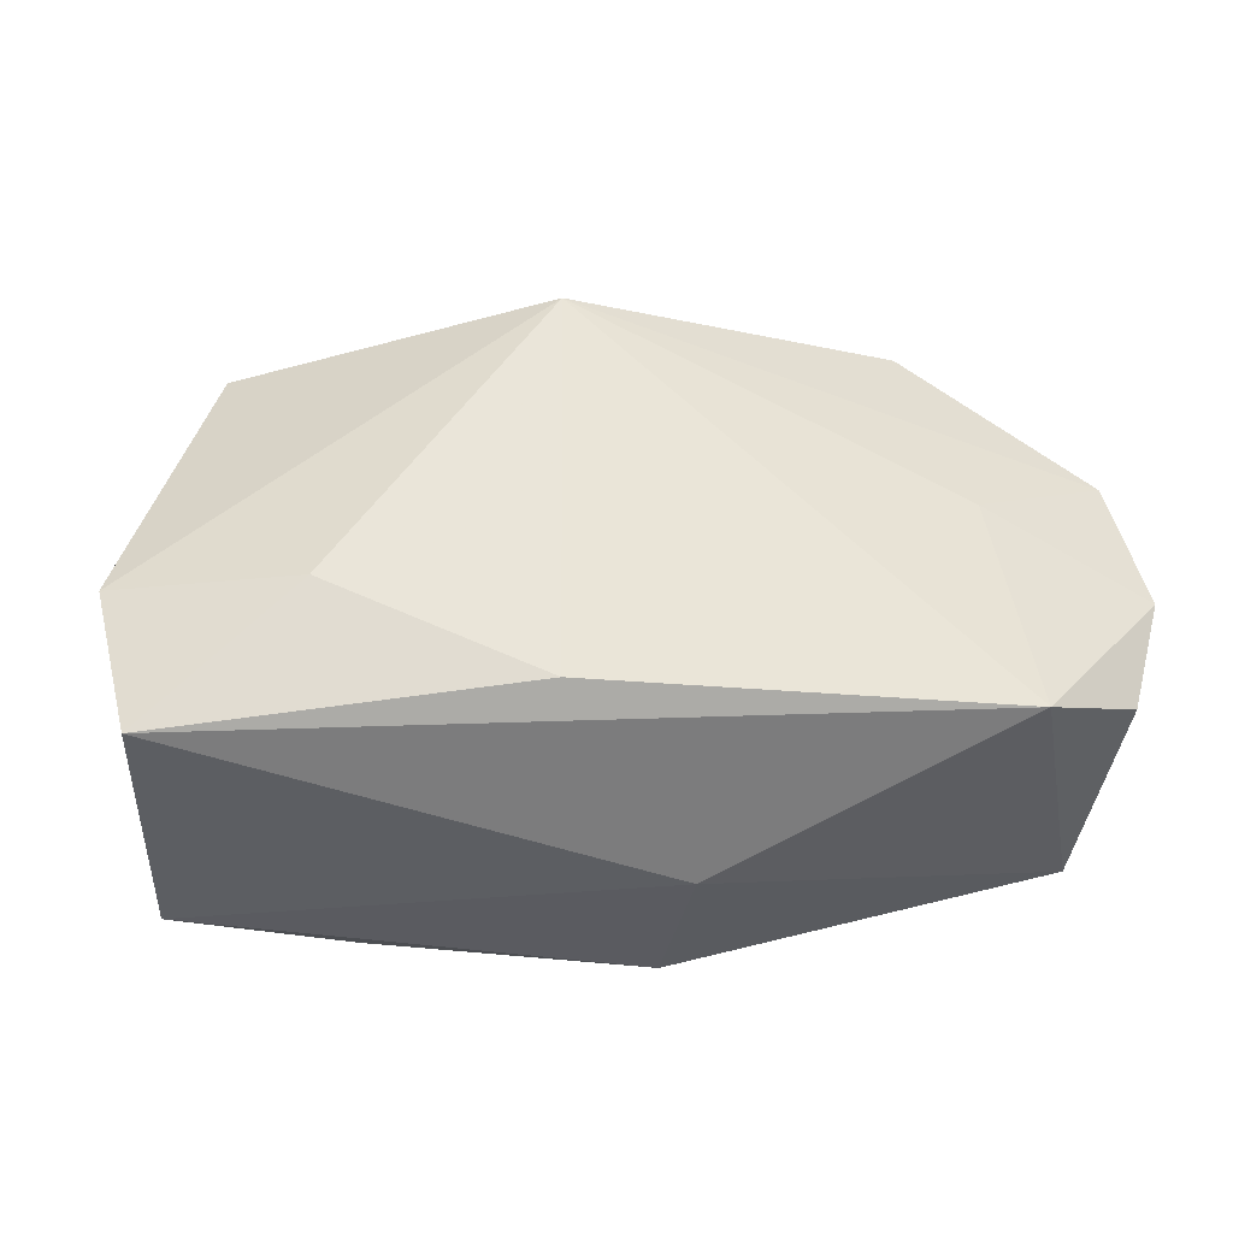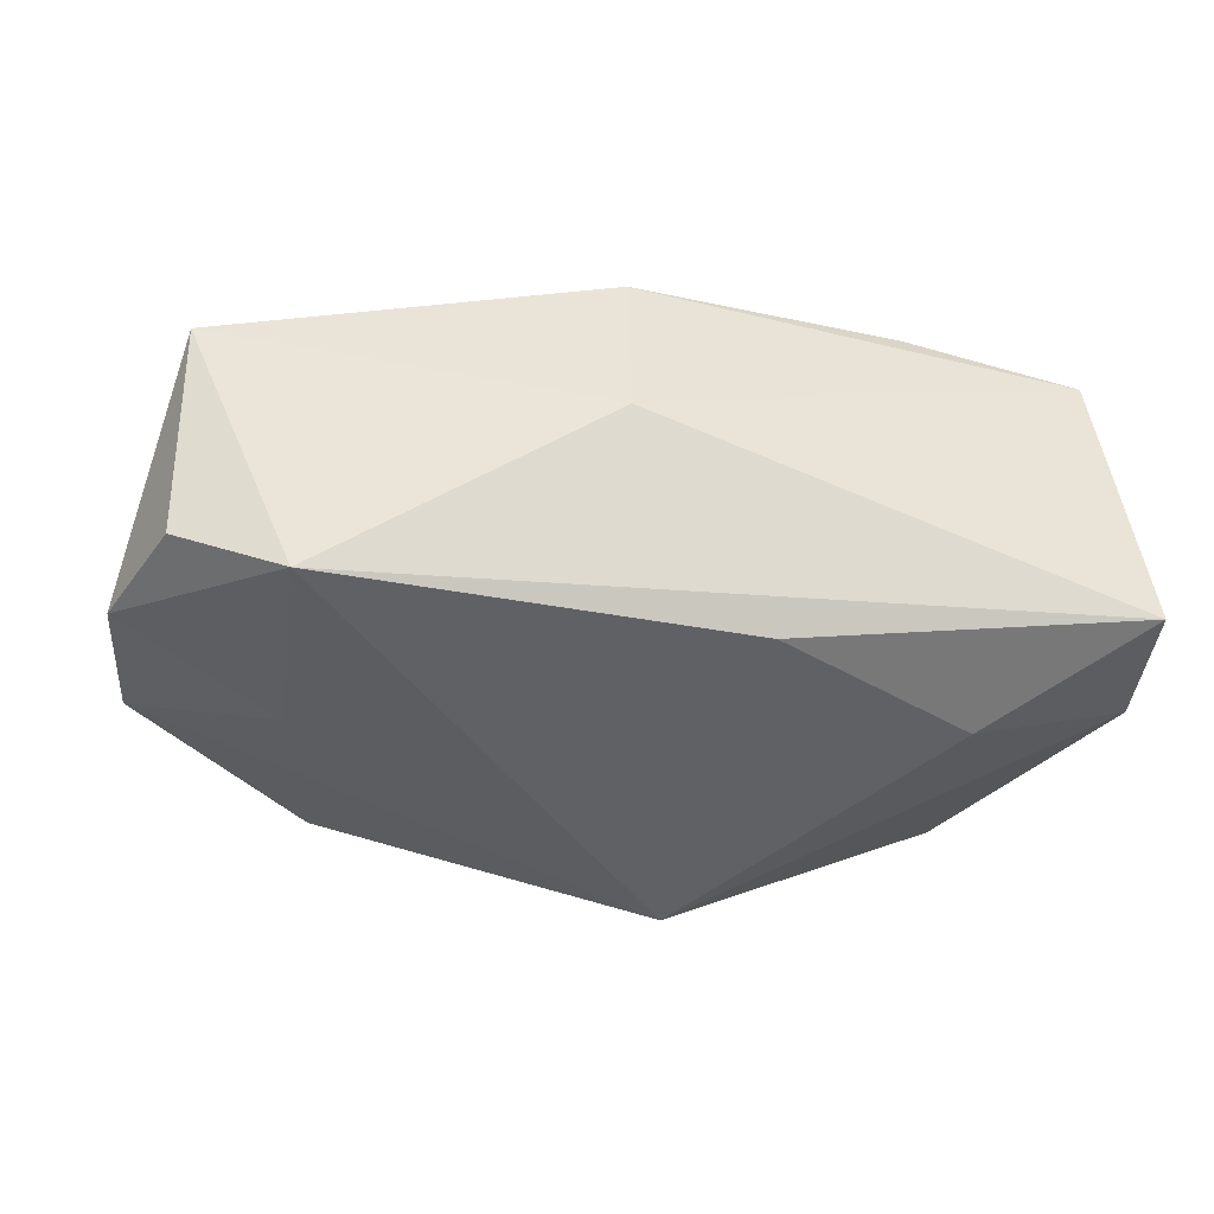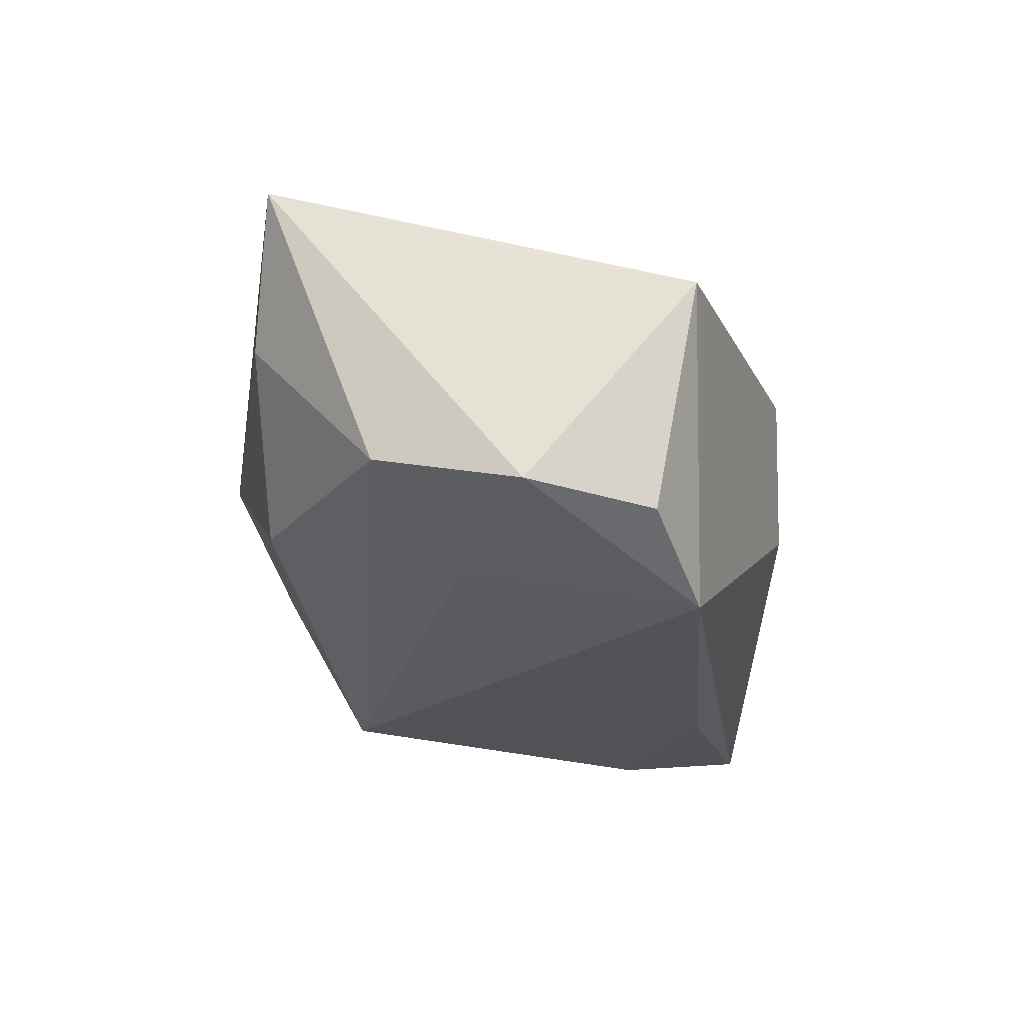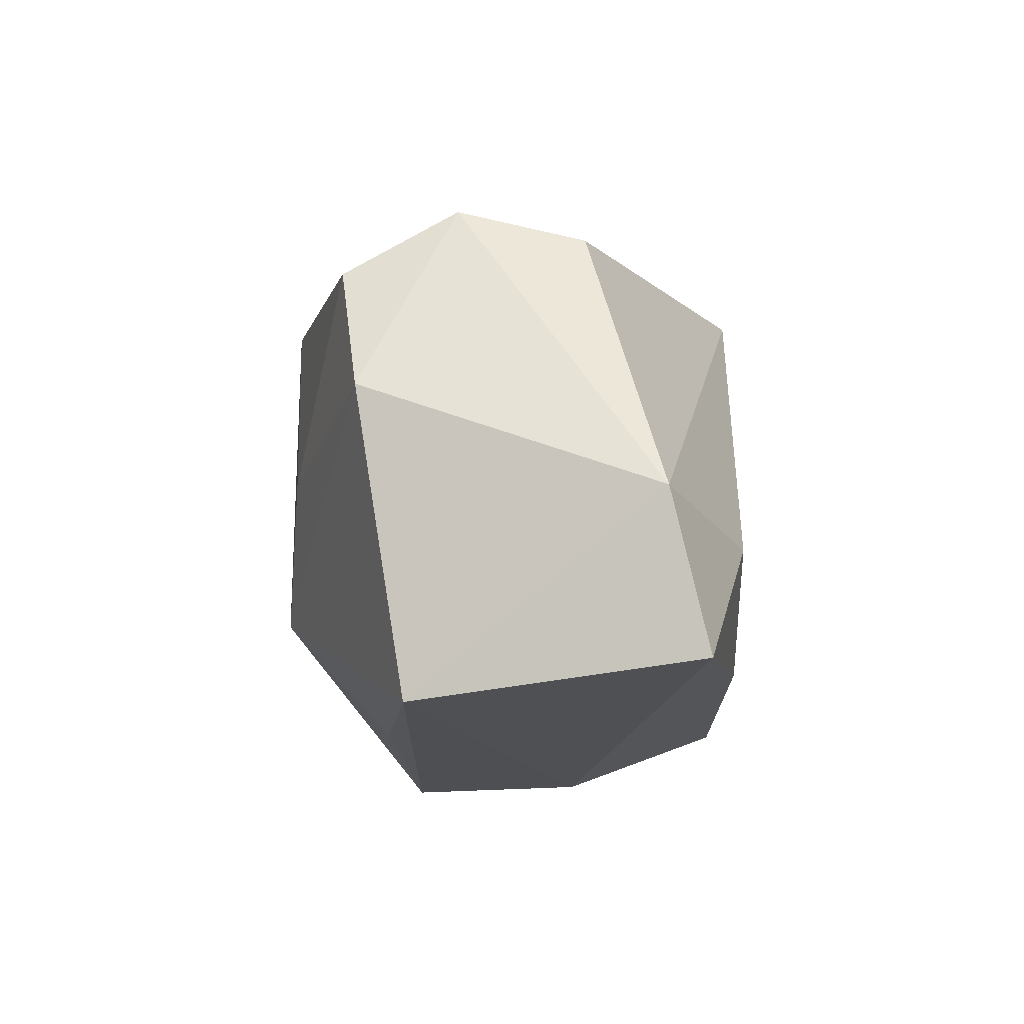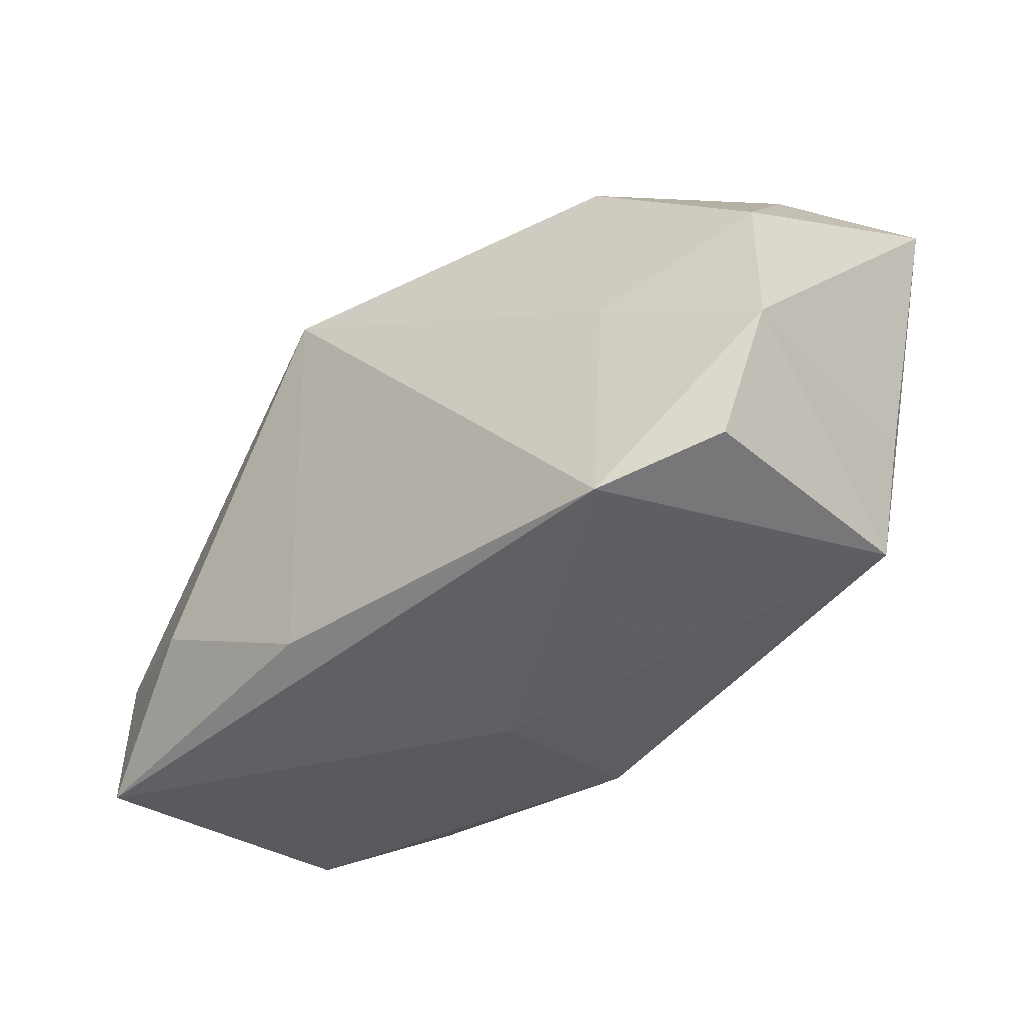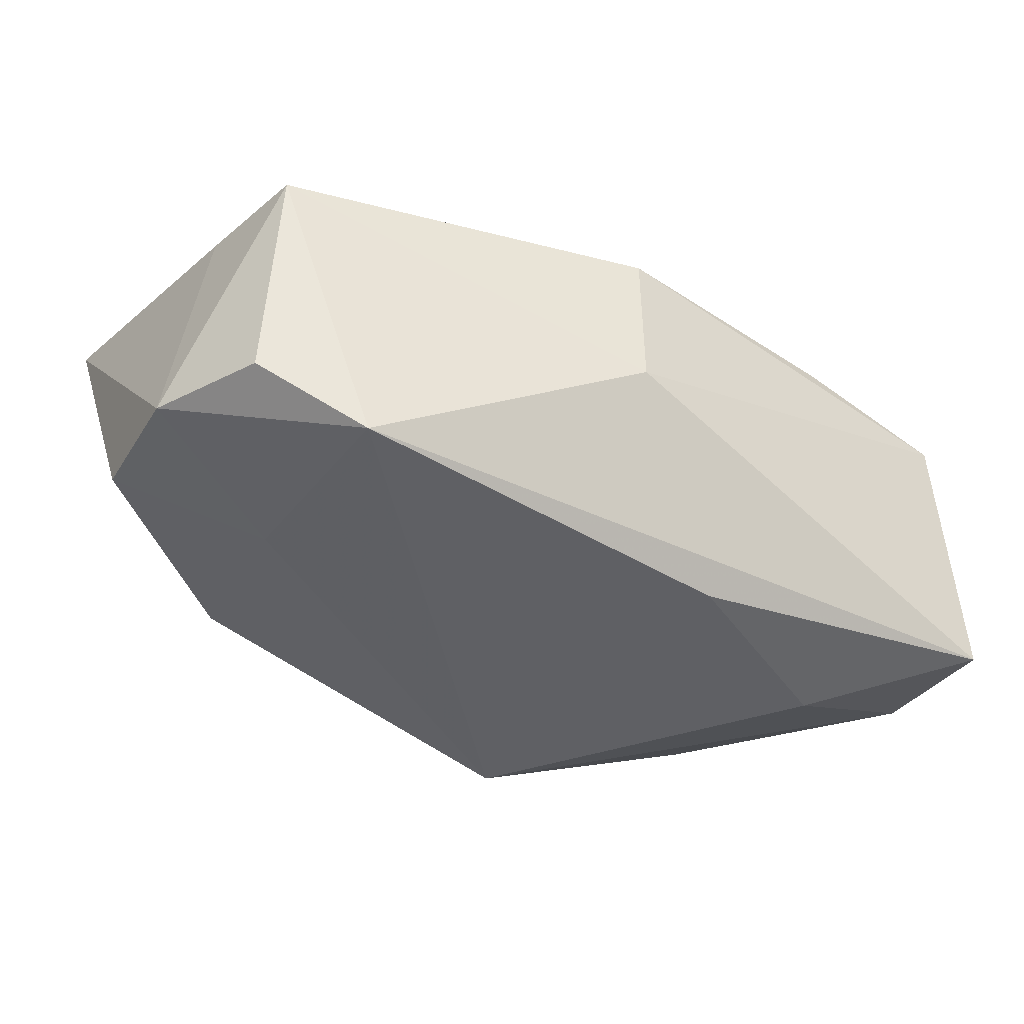
<metadata>
{"format":"obj","ext":"obj","renderer":"f3d","projection":"perspective","resolution":1024,"background":"white","views":[{"elev":-32.0,"azim":167.9,"up":"+Y"},{"elev":-46.8,"azim":-14.6,"up":"+Z"},{"elev":-22.2,"azim":-88.6,"up":"+Z"},{"elev":-18.1,"azim":91.2,"up":"+Y"},{"elev":-28.7,"azim":-136.9,"up":"+Y"},{"elev":-45.0,"azim":-37.8,"up":"+Z"}]}
</metadata>
<code>
v -0.03864 0.01242 -0.0103
v 0.01145 0.01546 0.02074
v 0.01874 -0.02475 0.01104
v 0.03862 -0.02289 -0.01566
v 0.0005942 0.02365 -0.0093
v -0.00674 0.02864 5.354e-05
v -0.02569 -0.0177 0.008767
v -0.004239 -0.01526 0.01686
v -0.03967 -0.003883 0.007604
v 0.0337 0.01513 -0.006204
v -0.0002858 0.02278 0.02045
v 0.04144 -0.009601 -0.01242
v 0.03751 0.0006419 0.01286
v -0.03879 -0.01507 0.005889
v -0.03274 0.02349 0.002667
v 0.03429 0.01192 0.01447
v -0.005183 0.01466 0.01998
v -0.004683 -0.02488 -0.004978
v 0.007625 -0.01197 0.02138
v -0.02566 0.005509 -0.01565
v -0.01358 -0.008208 0.01794
v -0.04098 -0.0002278 -0.01304
v 0.03424 -0.02529 0.008731
v -0.02127 0.02306 -0.01054
v -0.03756 -0.01119 -0.01451
v 0.008982 0.01725 -0.01985
v 0.02686 -0.01061 -0.01942
v 0.008642 -0.01708 -0.01985
v -0.04033 0.02184 0.01424
v -0.02818 -0.01509 -0.01985
v 0.03455 0.01753 0.004671
v 0.01637 -0.001001 0.02004
v -0.005115 -0.02529 0.009644
f 18 4 23
f 29 11 6
f 19 11 17
f 17 11 29
f 30 4 18
f 14 30 18
f 25 30 14
f 26 1 24
f 20 1 26
f 26 30 20
f 18 23 33
f 33 14 18
f 29 14 21
f 19 17 21
f 21 17 29
f 2 11 19
f 2 16 11
f 19 23 13
f 26 24 5
f 5 24 6
f 5 10 26
f 6 10 5
f 15 1 29
f 15 24 1
f 29 6 15
f 6 24 15
f 4 30 28
f 28 27 4
f 28 30 26
f 26 27 28
f 3 23 19
f 19 33 3
f 3 33 23
f 8 33 19
f 19 21 8
f 9 14 29
f 25 14 22
f 14 9 22
f 22 30 25
f 29 1 22
f 22 9 29
f 1 20 22
f 22 20 30
f 32 2 19
f 16 2 32
f 19 13 32
f 32 13 16
f 16 13 31
f 11 16 31
f 31 10 6
f 31 6 11
f 7 21 14
f 7 8 21
f 14 33 7
f 33 8 7
f 12 31 13
f 12 23 4
f 12 13 23
f 10 31 12
f 4 27 12
f 12 27 26
f 26 10 12

</code>
